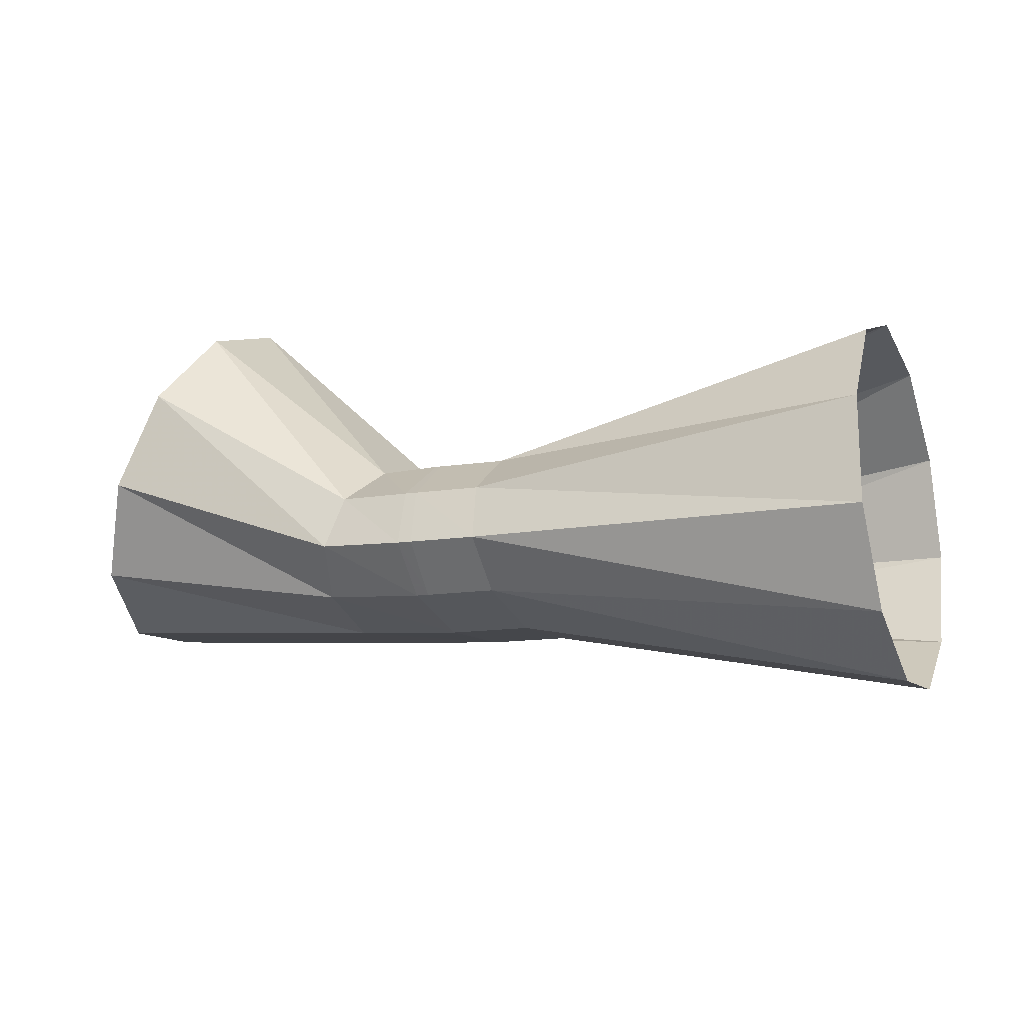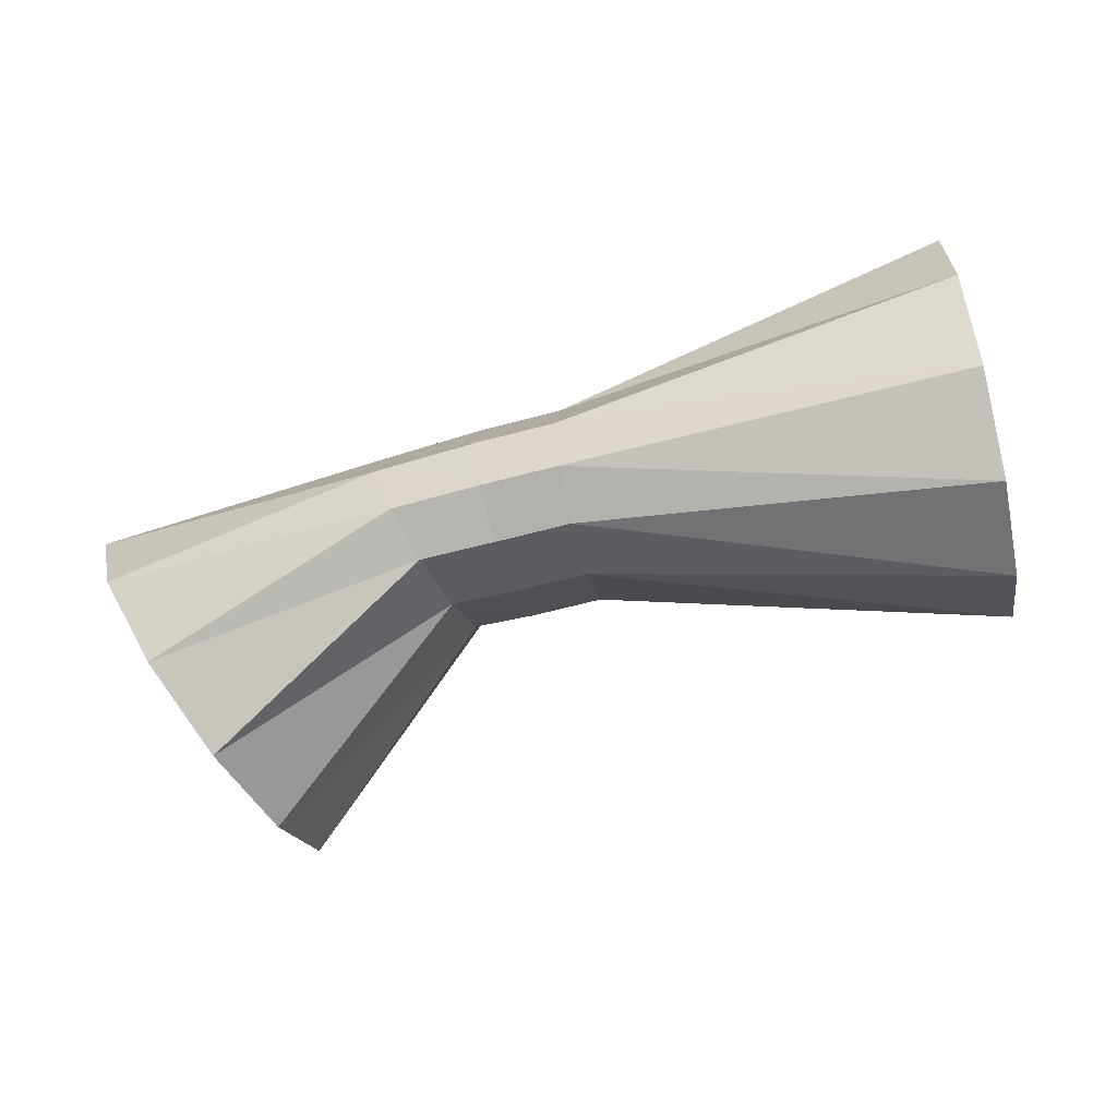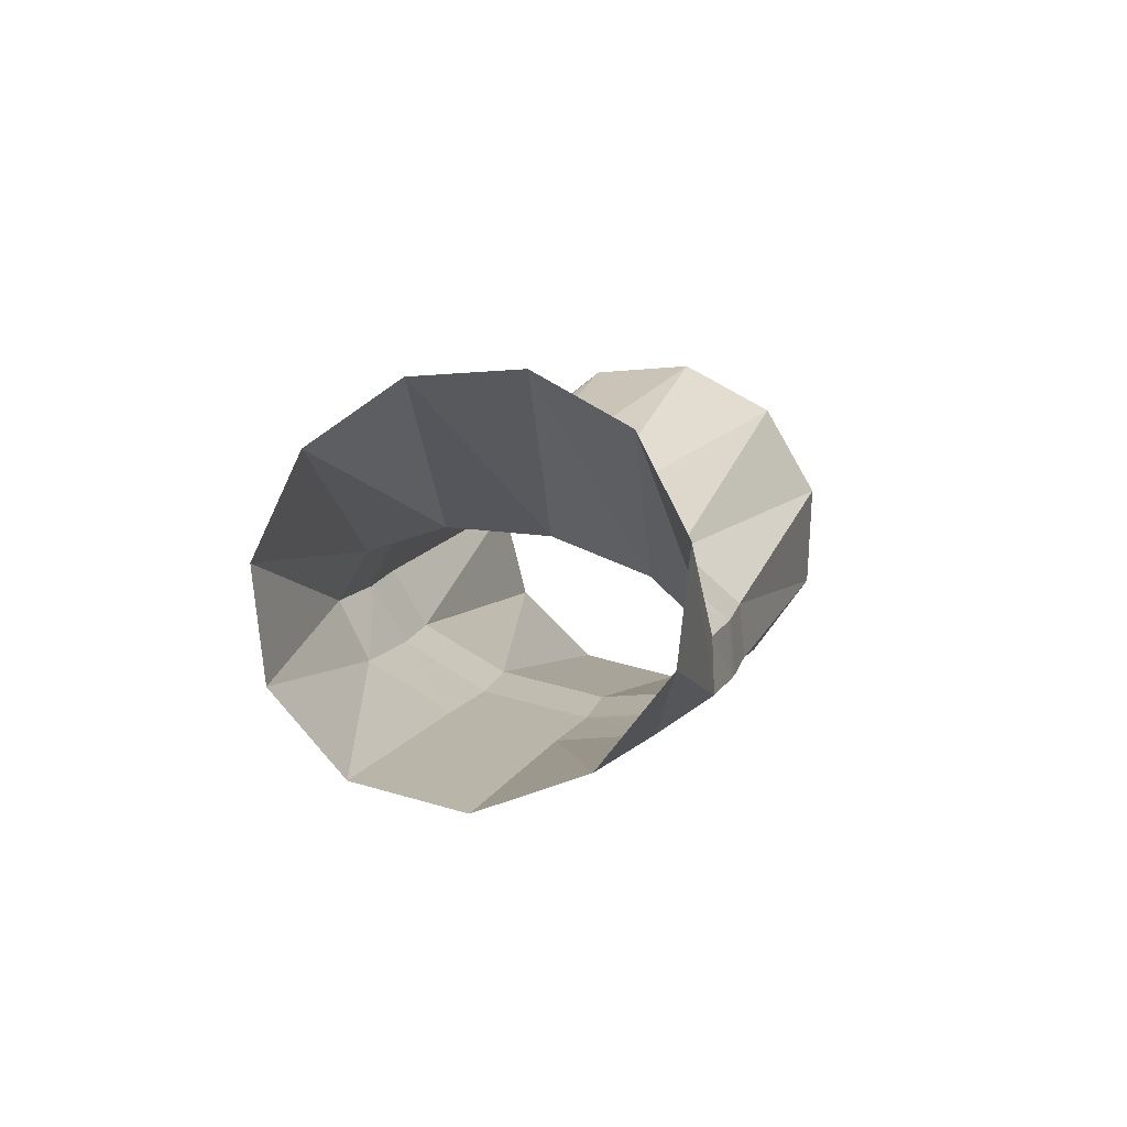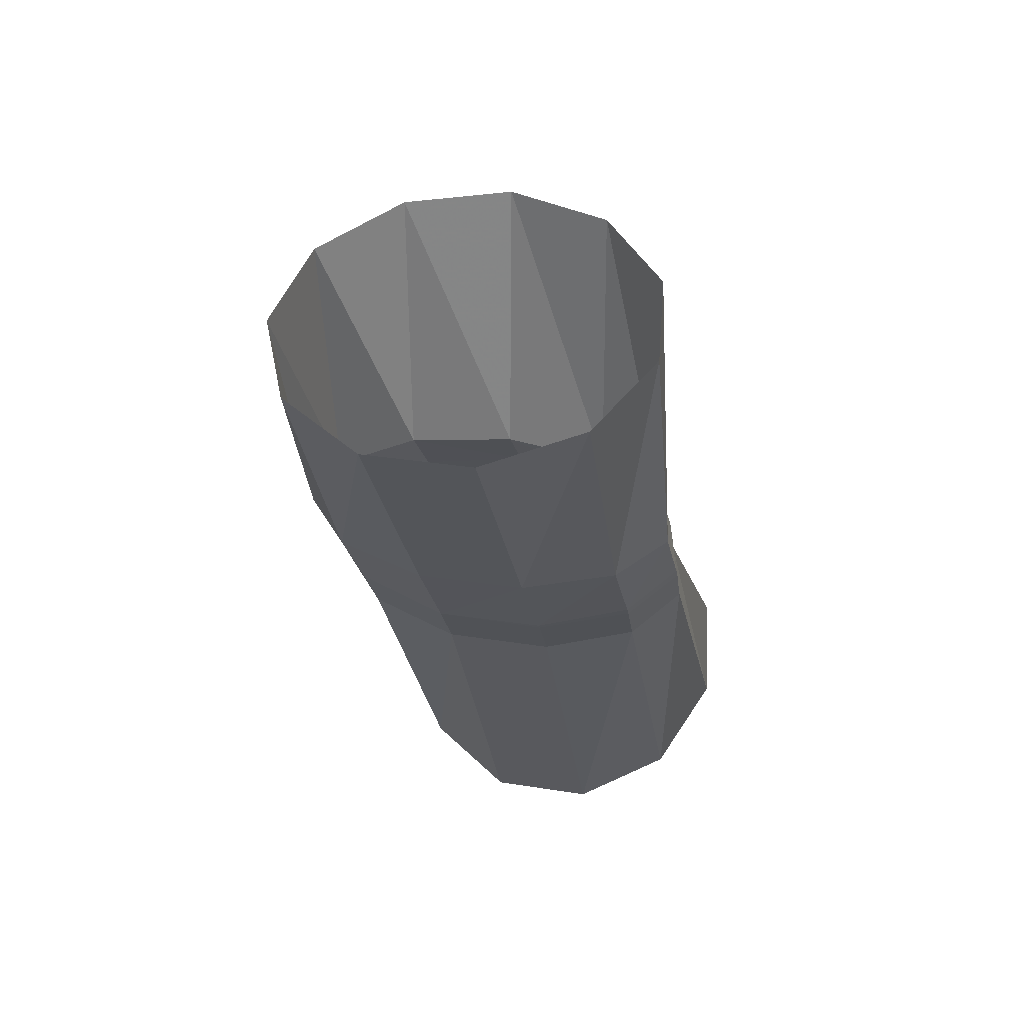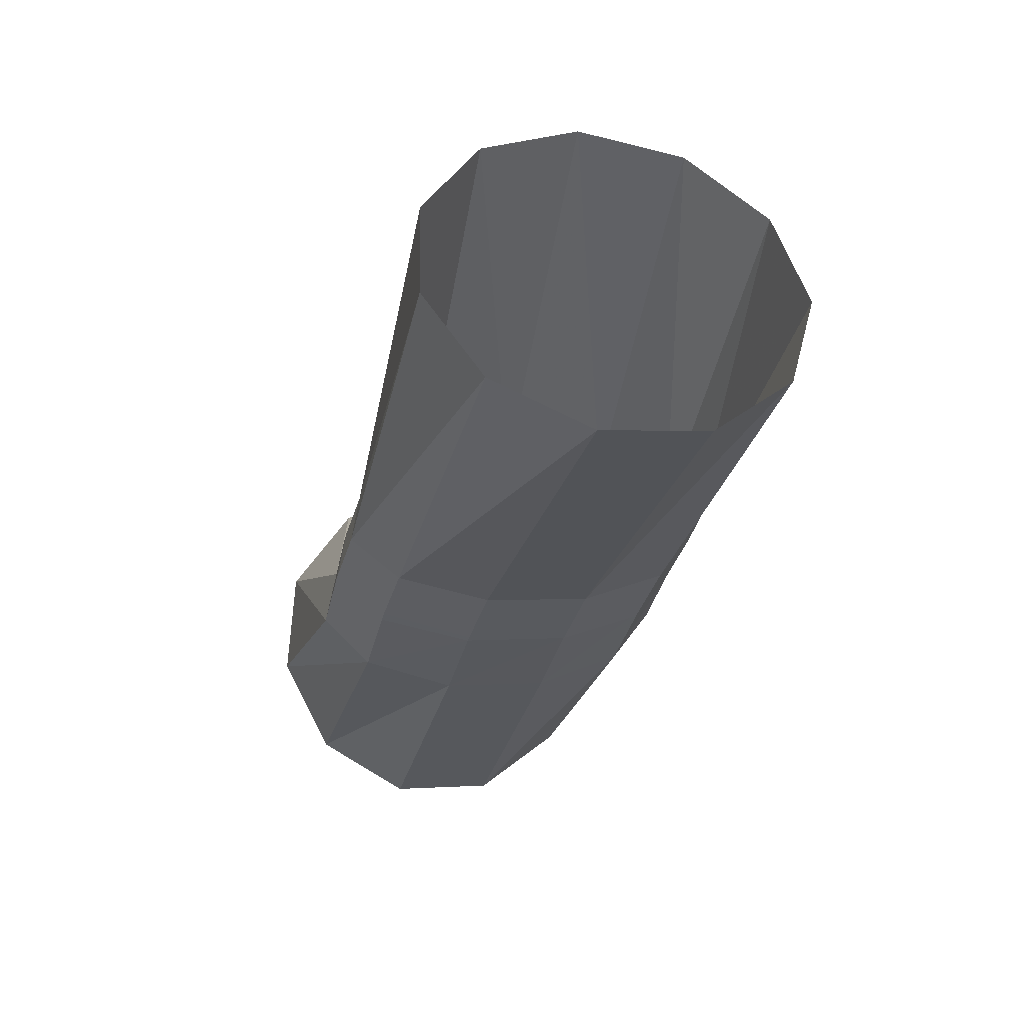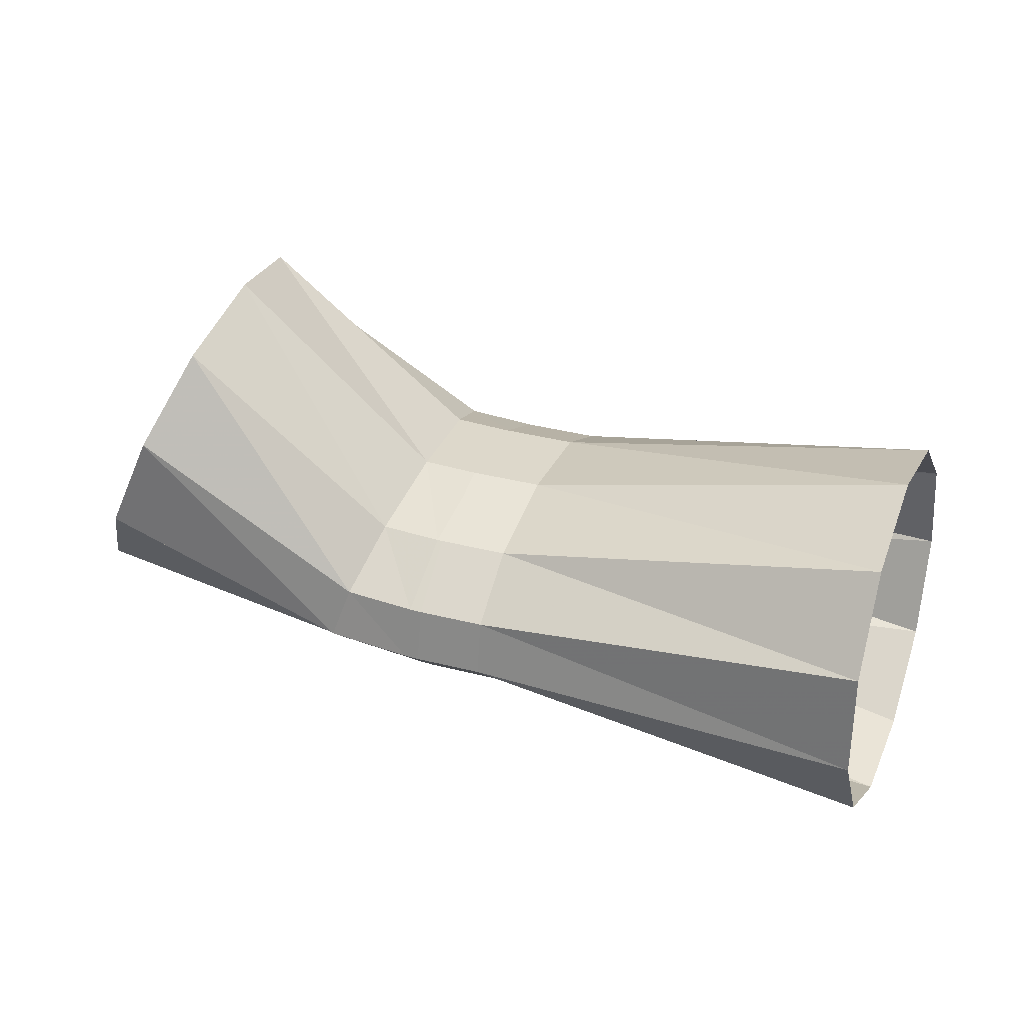
<metadata>
{"format":"obj","ext":"obj","renderer":"f3d","projection":"perspective","resolution":1024,"background":"white","views":[{"elev":-20.5,"azim":-149.1,"up":"+Y"},{"elev":72.5,"azim":171.8,"up":"+Z"},{"elev":14.3,"azim":113.5,"up":"+Y"},{"elev":-17.3,"azim":107.7,"up":"+Y"},{"elev":-38.5,"azim":-94.4,"up":"+Y"},{"elev":28.7,"azim":-150.3,"up":"+Y"}]}
</metadata>
<code>
g tube1
v 162.1 178.9 141.5
v 162.1 177.8 139
v 162.8 175.5 137.4
v 164 173 137.2
v 165.3 170.9 138.6
v 166.3 169.9 141.1
v 166.7 170.4 143.8
v 166.3 172.2 146
v 165.3 174.7 146.9
v 164.1 177.1 146.2
v 162.9 178.7 144.2
v 162.1 178.9 141.5
v 157.2 173.9 143.1
v 157 173 140.5
v 157.2 171.7 138.8
v 157.6 170.4 138.6
v 158.2 169.4 139.9
v 158.8 169.1 142.3
v 159.2 169.6 145
v 159.2 170.7 147.3
v 158.9 172.1 148.3
v 158.4 173.3 147.7
v 157.7 174 145.8
v 157.2 173.9 143.1
v 155.7 173.8 143.3
v 155.4 173 140.7
v 155.3 171.6 139.1
v 155.4 170.2 138.9
v 155.7 169.1 140.2
v 156 168.8 142.7
v 156.3 169.3 145.4
v 156.5 170.4 147.6
v 156.5 171.9 148.6
v 156.3 173.2 148
v 156 173.9 146
v 155.7 173.8 143.3
v 155.7 173.8 143.3
v 155.3 173 140.7
v 155 171.6 139.1
v 155 170.2 139
v 155.3 169.1 140.3
v 155.8 168.8 142.7
v 156.4 169.3 145.4
v 156.7 170.4 147.6
v 156.9 171.9 148.5
v 156.7 173.2 147.9
v 156.3 173.9 146
v 155.7 173.8 143.3
v 153.9 173.7 143.7
v 153.5 172.9 141.1
v 153.3 171.5 139.5
v 153.3 170.1 139.3
v 153.6 169 140.7
v 153.9 168.7 143.1
v 154.3 169.2 145.8
v 154.6 170.3 148
v 154.7 171.8 149
v 154.6 173.1 148.3
v 154.3 173.8 146.4
v 153.9 173.7 143.7
v 143.5 176 144.7
v 143.2 174.8 142.2
v 143 172.4 140.7
v 143.1 169.5 140.8
v 143.3 167.2 142.4
v 143.7 166.1 144.9
v 144.1 166.6 147.7
v 144.3 168.5 149.7
v 144.4 171.2 150.4
v 144.2 173.9 149.6
v 143.9 175.7 147.4
v 143.5 176 144.7
f 1 2 14
f 14 13 1
f 2 3 15
f 15 14 2
f 3 4 16
f 16 15 3
f 4 5 17
f 17 16 4
f 5 6 18
f 18 17 5
f 6 7 19
f 19 18 6
f 7 8 20
f 20 19 7
f 8 9 21
f 21 20 8
f 9 10 22
f 22 21 9
f 10 11 23
f 23 22 10
f 11 12 24
f 24 23 11
f 13 14 26
f 26 25 13
f 14 15 27
f 27 26 14
f 15 16 28
f 28 27 15
f 16 17 29
f 29 28 16
f 17 18 30
f 30 29 17
f 18 19 31
f 31 30 18
f 19 20 32
f 32 31 19
f 20 21 33
f 33 32 20
f 21 22 34
f 34 33 21
f 22 23 35
f 35 34 22
f 23 24 36
f 36 35 23
f 25 26 38
f 38 37 25
f 26 27 39
f 39 38 26
f 27 28 40
f 40 39 27
f 28 29 41
f 41 40 28
f 29 30 42
f 42 41 29
f 30 31 43
f 43 42 30
f 31 32 44
f 44 43 31
f 32 33 45
f 45 44 32
f 33 34 46
f 46 45 33
f 34 35 47
f 47 46 34
f 35 36 48
f 48 47 35
f 37 38 50
f 50 49 37
f 38 39 51
f 51 50 38
f 39 40 52
f 52 51 39
f 40 41 53
f 53 52 40
f 41 42 54
f 54 53 41
f 42 43 55
f 55 54 42
f 43 44 56
f 56 55 43
f 44 45 57
f 57 56 44
f 45 46 58
f 58 57 45
f 46 47 59
f 59 58 46
f 47 48 60
f 60 59 47
f 49 50 62
f 62 61 49
f 50 51 63
f 63 62 50
f 51 52 64
f 64 63 51
f 52 53 65
f 65 64 52
f 53 54 66
f 66 65 53
f 54 55 67
f 67 66 54
f 55 56 68
f 68 67 55
f 56 57 69
f 69 68 56
f 57 58 70
f 70 69 57
f 58 59 71
f 71 70 58
f 59 60 72
f 72 71 59
g

</code>
